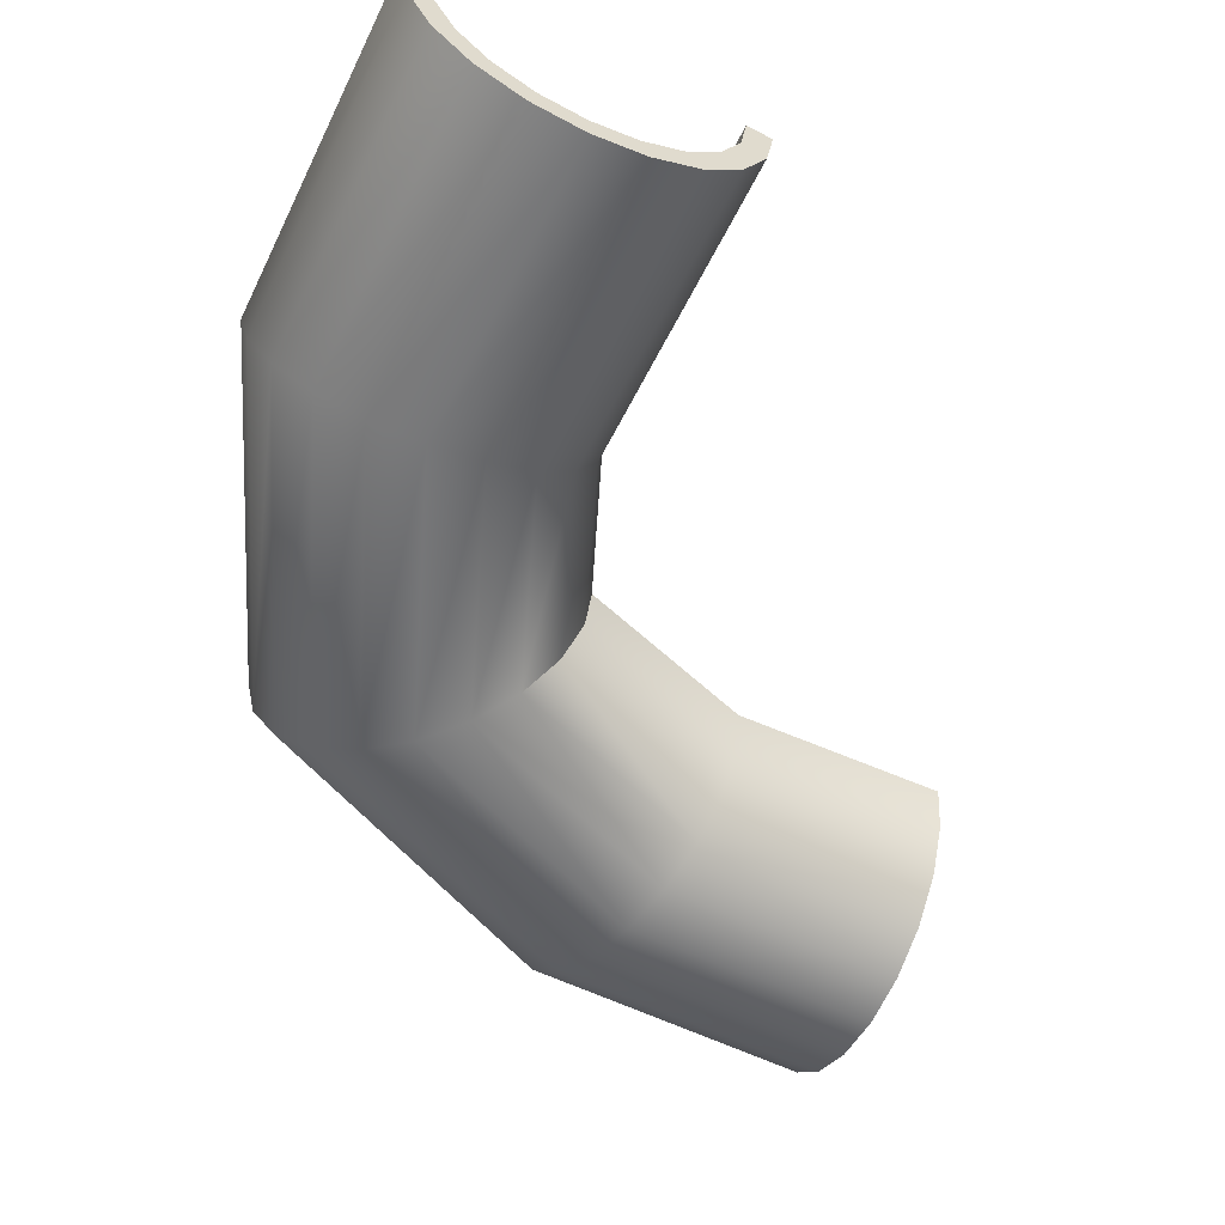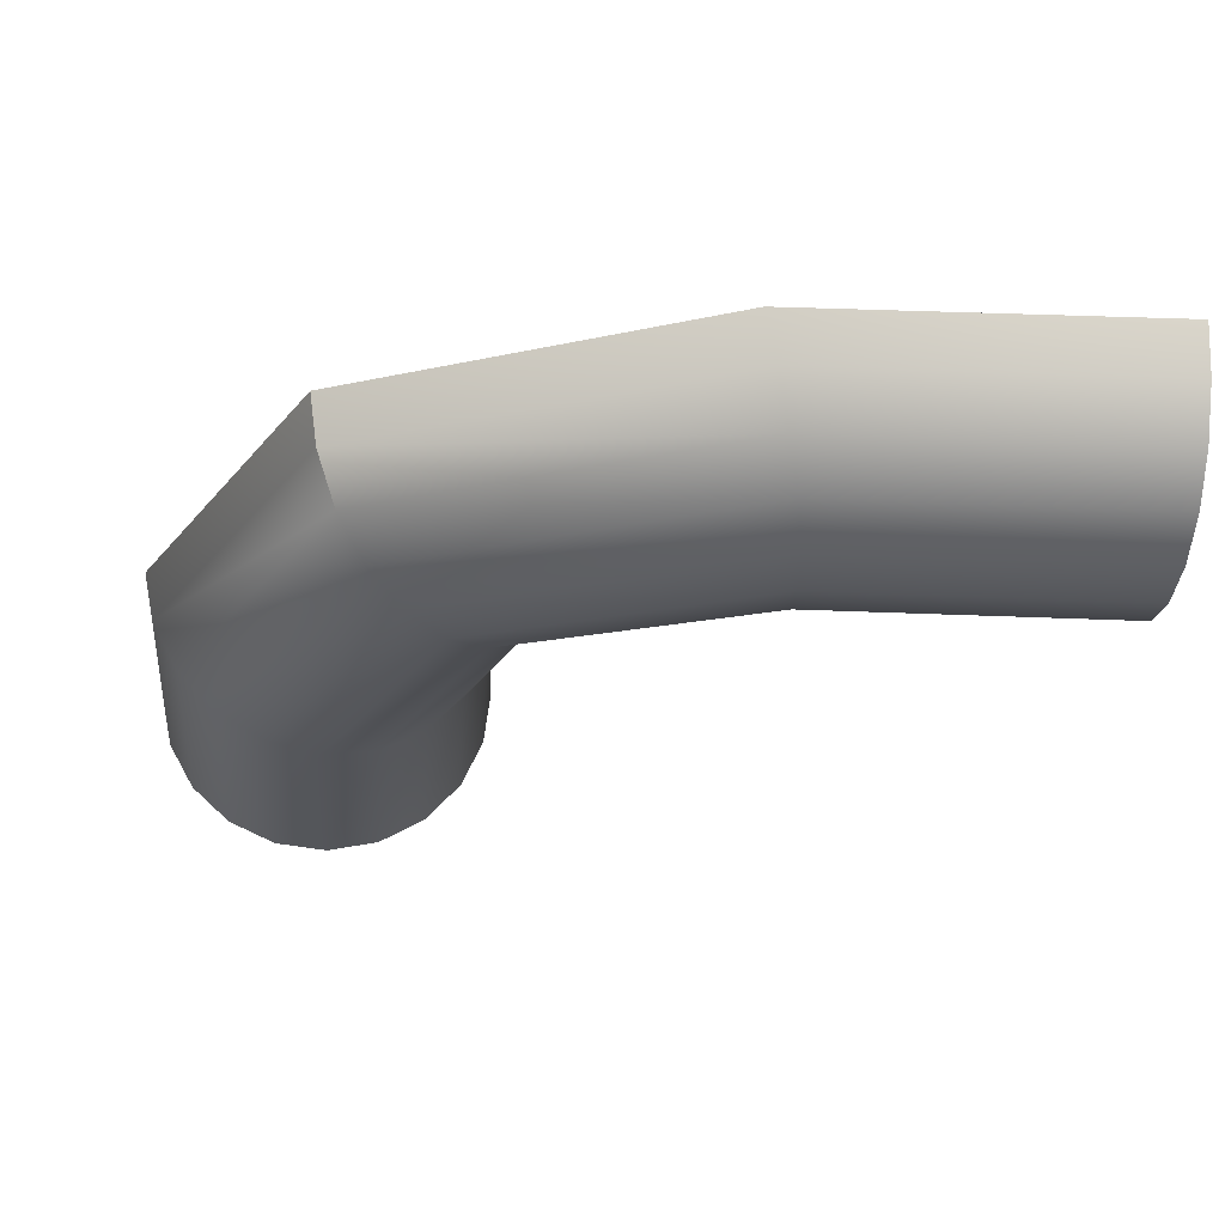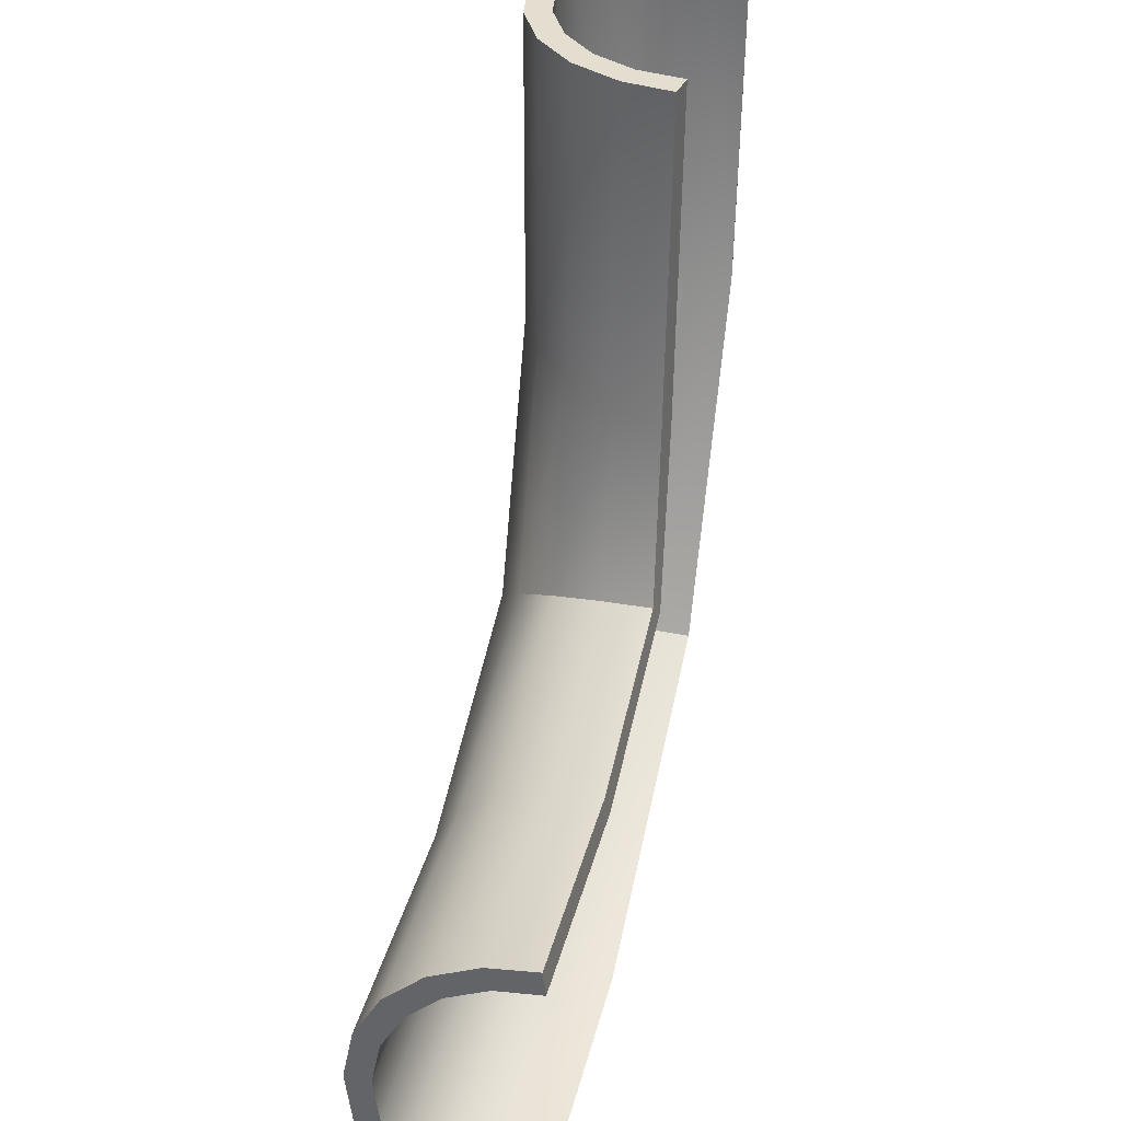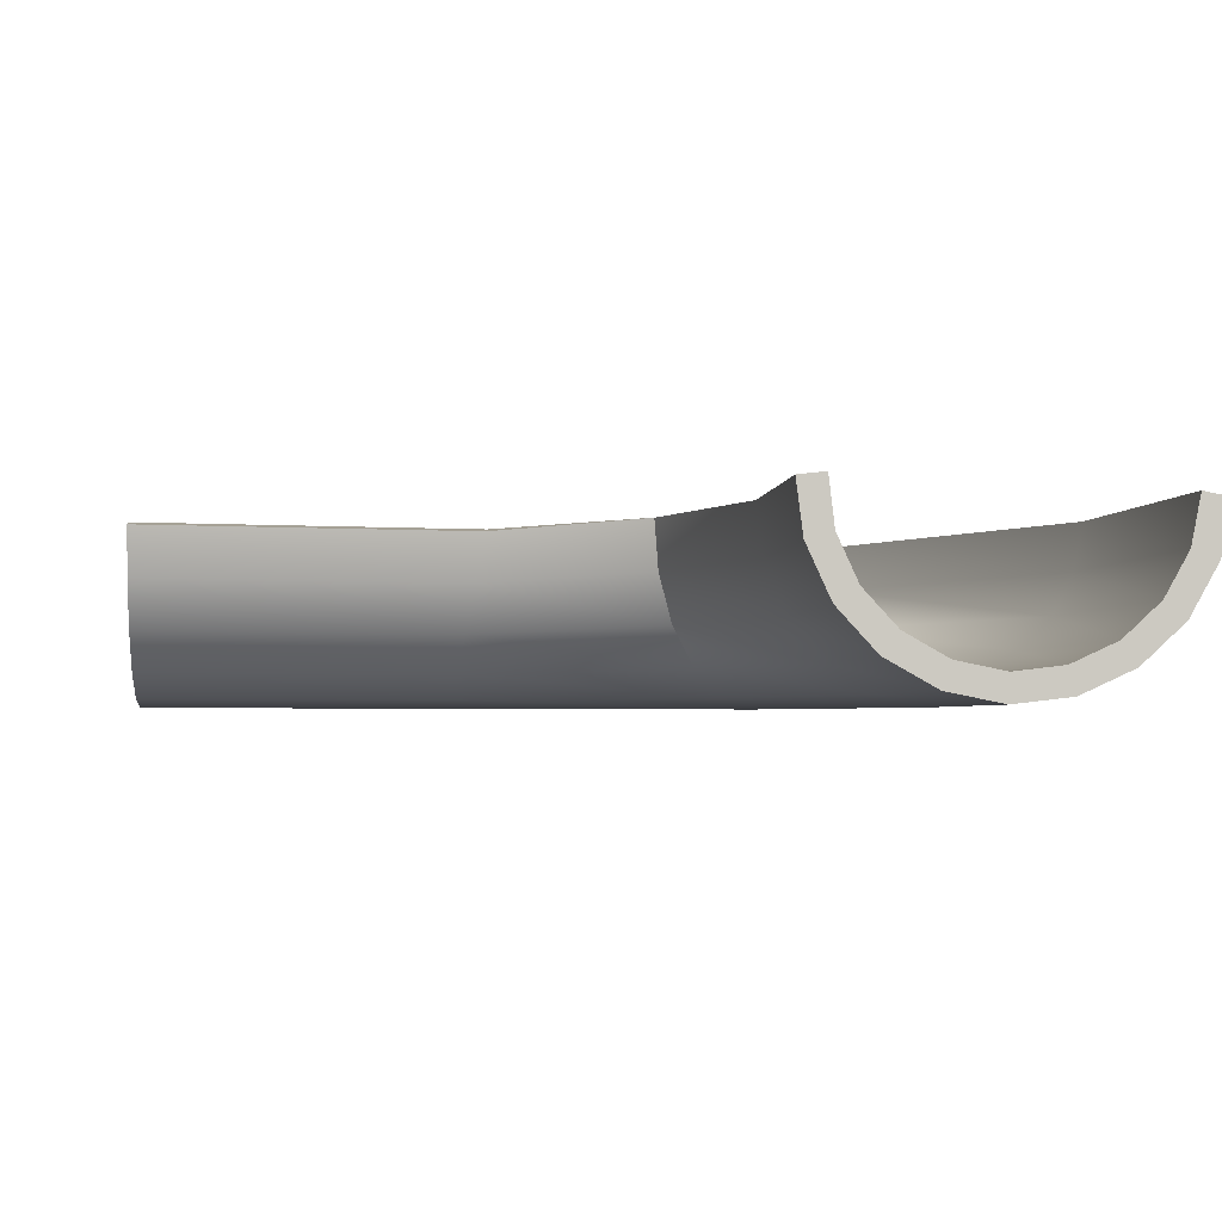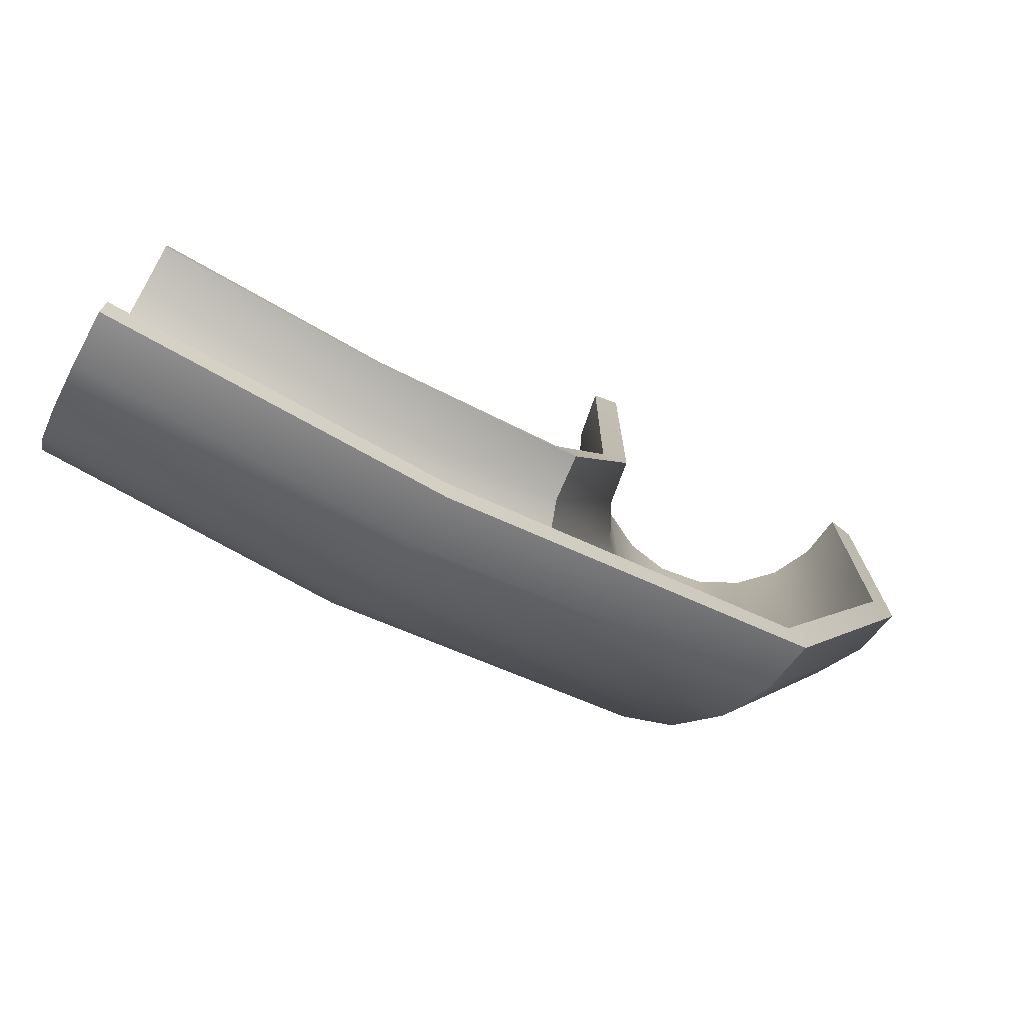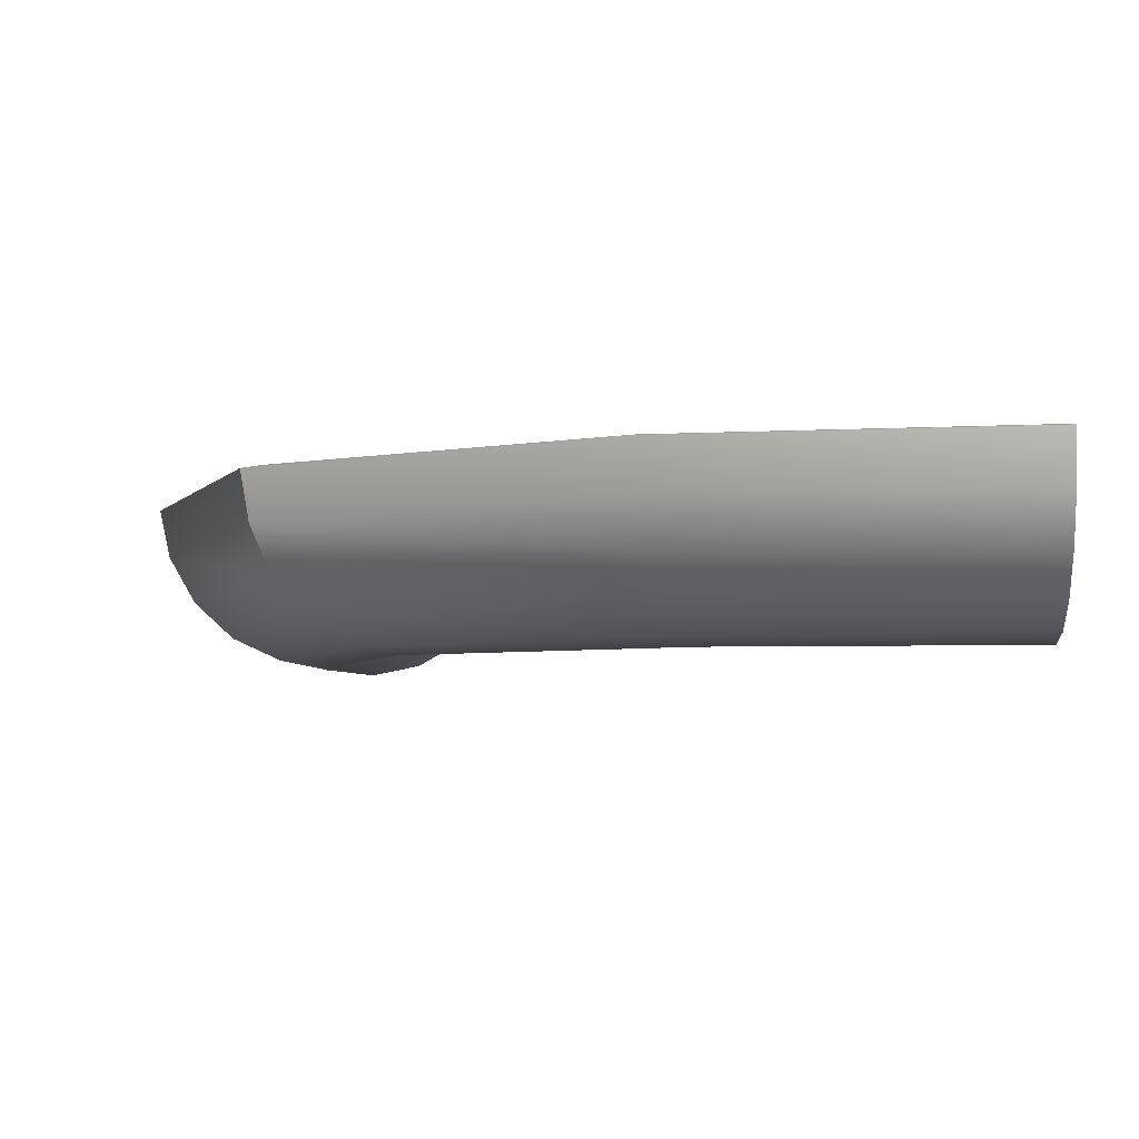
<metadata>
{"format":"obj","ext":"obj","renderer":"f3d","projection":"perspective","resolution":1024,"background":"white","views":[{"elev":-56.8,"azim":-26.2,"up":"+Y"},{"elev":-25.2,"azim":-94.5,"up":"+Y"},{"elev":36.5,"azim":103.8,"up":"+Z"},{"elev":-2.6,"azim":84.1,"up":"+Y"},{"elev":-77.2,"azim":151.0,"up":"+Z"},{"elev":-4.5,"azim":-85.0,"up":"+Y"}]}
</metadata>
<code>
g default
v -2.945 -1.083 39.48
v -2.801 -1.993 39.48
v -2.383 -2.814 39.48
v -1.731 -3.466 39.48
v -0.9102 -3.884 39.48
v -0 -4.028 39.48
v 0.9102 -3.884 39.48
v 1.731 -3.466 39.48
v 2.383 -2.814 39.48
v 2.801 -1.993 39.48
v 2.945 -1.083 39.48
v -3.284 -2.15 39.48
v -3.453 -1.163 39.48
v -2.793 -3.112 39.48
v -2.03 -3.876 39.48
v -1.067 -4.367 39.48
v -0 -4.536 39.48
v 1.067 -4.367 39.48
v 2.03 -3.876 39.48
v 2.793 -3.112 39.48
v 3.284 -2.15 39.48
v 3.453 -1.163 39.48
v -2.903 -1.168 32.38
v -0.002387 -1.246 25.51
v 6.896 -1.246 22.35
v 13 -1.246 22.23
v -3.41 -1.247 32.36
v -0.3761 -1.347 25.17
v 6.765 -1.347 21.86
v 13 -1.347 21.72
v -2.772 -2.058 32.57
v 0.1321 -2.15 25.63
v 6.943 -2.15 22.52
v 13 -2.15 22.41
v -3.256 -2.212 32.57
v -0.2208 -2.326 25.31
v 6.819 -2.326 22.06
v 13 -2.326 21.93
v -2.366 -2.862 32.77
v 0.4672 -2.953 25.93
v 7.061 -2.953 22.96
v 13 -2.953 22.86
v -2.78 -3.154 32.8
v 0.1719 -3.268 25.66
v 6.957 -3.268 22.57
v 13 -3.268 22.46
v -1.725 -3.499 32.95
v 0.97 -3.577 26.39
v 7.237 -3.577 23.61
v 13.01 -3.577 23.54
v -2.028 -3.901 33.01
v 0.7614 -4 26.2
v 7.164 -4 23.34
v 13.01 -4 23.26
v -0.9119 -3.908 33.09
v 1.591 -3.961 26.95
v 7.455 -3.961 24.42
v 13.01 -3.961 24.38
v -1.075 -4.381 33.18
v 1.49 -4.45 26.86
v 7.42 -4.45 24.29
v 13.01 -4.45 24.24
v -0.00589 -4.049 33.19
v 2.27 -4.068 27.56
v 7.694 -4.068 25.31
v 13.01 -4.068 25.29
v -0.01299 -4.546 33.29
v 2.286 -4.575 27.58
v 7.699 -4.575 25.33
v 13.01 -4.575 25.31
v 0.9041 -3.908 33.22
v 2.94 -3.887 28.17
v 7.929 -3.887 26.18
v 13.01 -3.887 26.2
v 1.054 -4.38 33.33
v 3.071 -4.363 28.29
v 7.975 -4.363 26.35
v 13.01 -4.363 26.37
v 1.729 -3.498 33.19
v 3.536 -3.435 28.71
v 8.138 -3.435 26.95
v 13.01 -3.435 27
v 2.021 -3.9 33.29
v 3.77 -3.833 28.92
v 8.22 -3.833 27.26
v 13.01 -3.833 27.31
v 2.388 -2.861 33.1
v 3.999 -2.757 29.12
v 8.301 -2.757 27.56
v 13.01 -2.757 27.62
v 2.794 -3.152 33.19
v 4.313 -3.039 29.41
v 8.411 -3.039 27.96
v 13.02 -3.039 28.05
v 2.817 -2.057 32.96
v 4.285 -1.92 29.38
v 8.401 -1.92 27.93
v 13.02 -1.92 28.01
v 3.296 -2.21 33.02
v 4.647 -2.057 29.71
v 8.528 -2.057 28.4
v 13.02 -2.057 28.5
v 2.974 -1.166 32.78
v 4.364 -1.005 29.45
v 8.428 -1.005 28.03
v 13.02 -1.005 28.11
v 3.479 -1.245 32.83
v 4.742 -1.064 29.8
v 8.561 -1.064 28.52
v 13.02 -1.064 28.62
g pCylinder2
f 12 13 27 35
f 14 12 35 43
f 15 14 43 51
f 16 15 51 59
f 17 16 59 67
f 18 17 67 75
f 19 18 75 83
f 20 19 83 91
f 21 20 91 99
f 22 21 99 107
f 30 26 34 38
f 2 1 13 12
f 13 1 23 27
f 38 34 42 46
f 14 3 2 12
f 46 42 50 54
f 15 4 3 14
f 54 50 58 62
f 16 5 4 15
f 62 58 66 70
f 17 6 5 16
f 70 66 74 78
f 18 7 6 17
f 78 74 82 86
f 19 8 7 18
f 86 82 90 94
f 20 9 8 19
f 94 90 98 102
f 21 10 9 20
f 98 106 110 102
f 22 11 10 21
f 27 23 24 28
f 28 24 25 29
f 29 25 26 30
f 2 31 23 1
f 23 31 32 24
f 24 32 33 25
f 25 33 34 26
f 35 27 28 36
f 36 28 29 37
f 37 29 30 38
f 3 39 31 2
f 31 39 40 32
f 32 40 41 33
f 33 41 42 34
f 43 35 36 44
f 44 36 37 45
f 45 37 38 46
f 4 47 39 3
f 39 47 48 40
f 40 48 49 41
f 41 49 50 42
f 51 43 44 52
f 52 44 45 53
f 53 45 46 54
f 5 55 47 4
f 47 55 56 48
f 48 56 57 49
f 49 57 58 50
f 59 51 52 60
f 60 52 53 61
f 61 53 54 62
f 6 63 55 5
f 55 63 64 56
f 56 64 65 57
f 57 65 66 58
f 67 59 60 68
f 68 60 61 69
f 69 61 62 70
f 7 71 63 6
f 63 71 72 64
f 64 72 73 65
f 65 73 74 66
f 75 67 68 76
f 76 68 69 77
f 77 69 70 78
f 8 79 71 7
f 71 79 80 72
f 72 80 81 73
f 73 81 82 74
f 83 75 76 84
f 84 76 77 85
f 85 77 78 86
f 9 87 79 8
f 79 87 88 80
f 80 88 89 81
f 81 89 90 82
f 91 83 84 92
f 92 84 85 93
f 93 85 86 94
f 10 95 87 9
f 87 95 96 88
f 88 96 97 89
f 89 97 98 90
f 99 91 92 100
f 100 92 93 101
f 101 93 94 102
f 11 103 95 10
f 95 103 104 96
f 96 104 105 97
f 97 105 106 98
f 22 107 103 11
f 103 107 108 104
f 104 108 109 105
f 105 109 110 106
f 107 99 100 108
f 108 100 101 109
f 109 101 102 110

</code>
